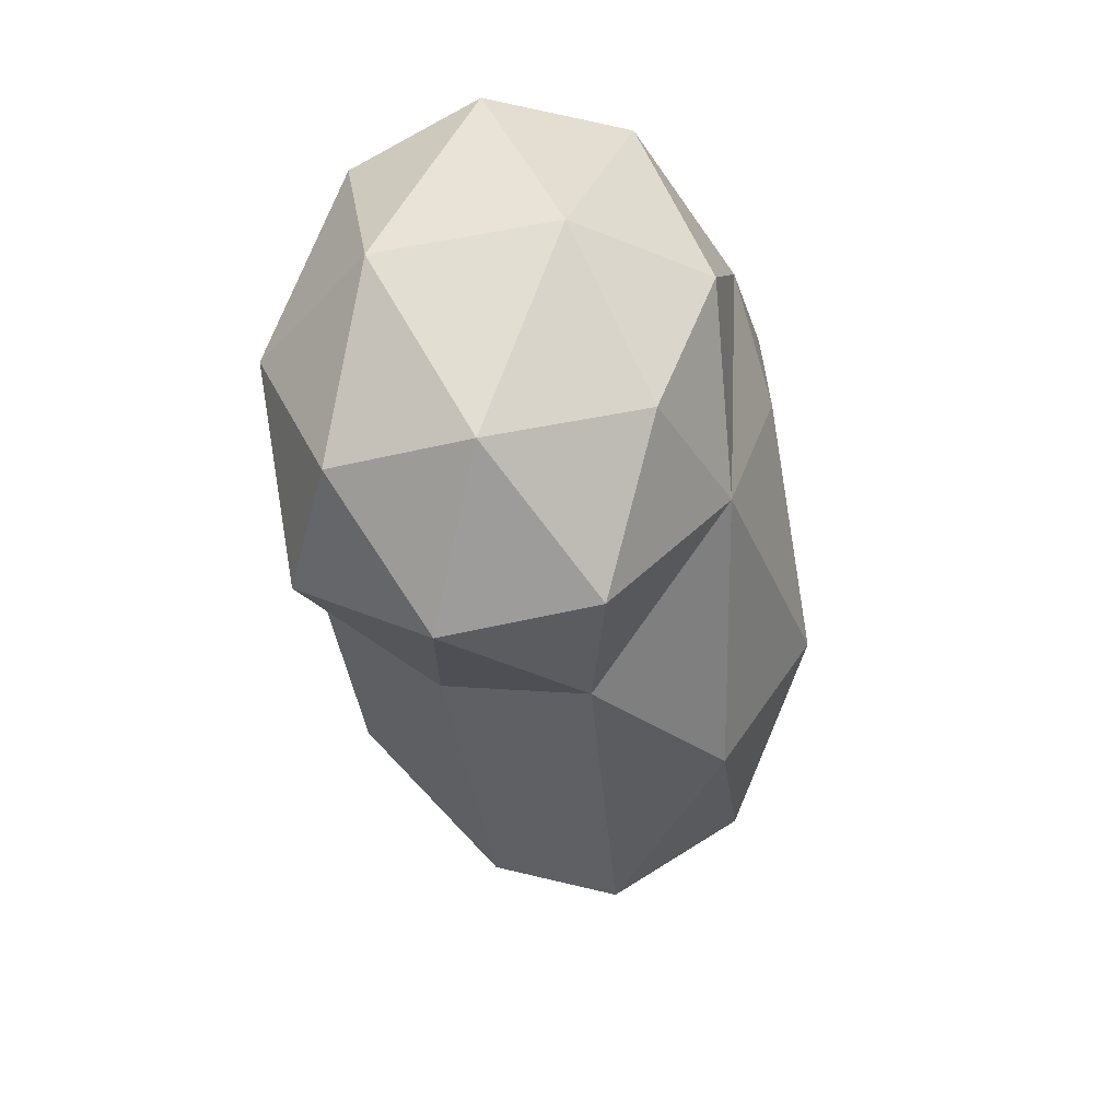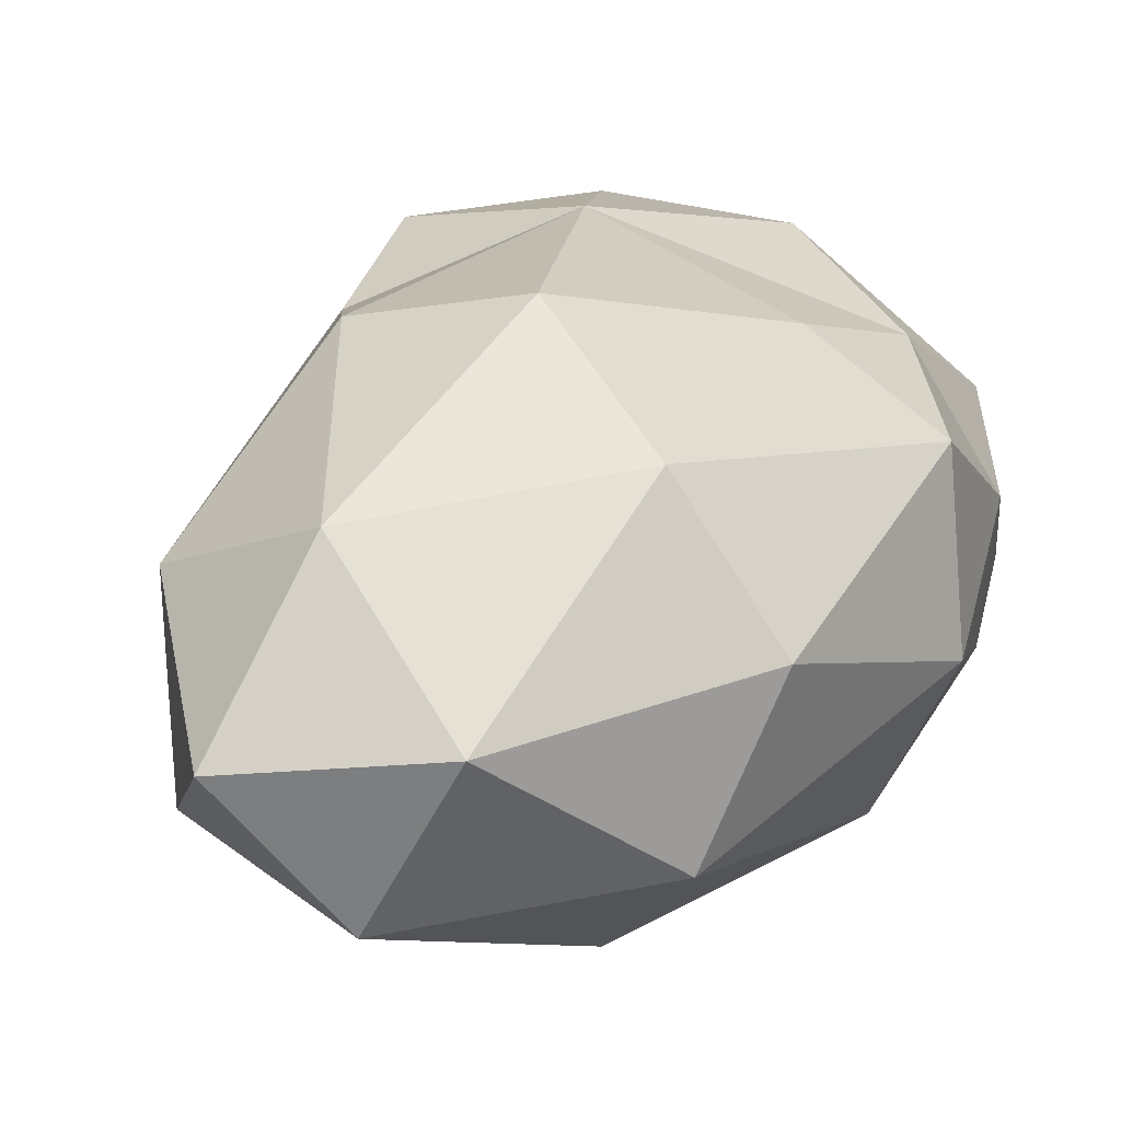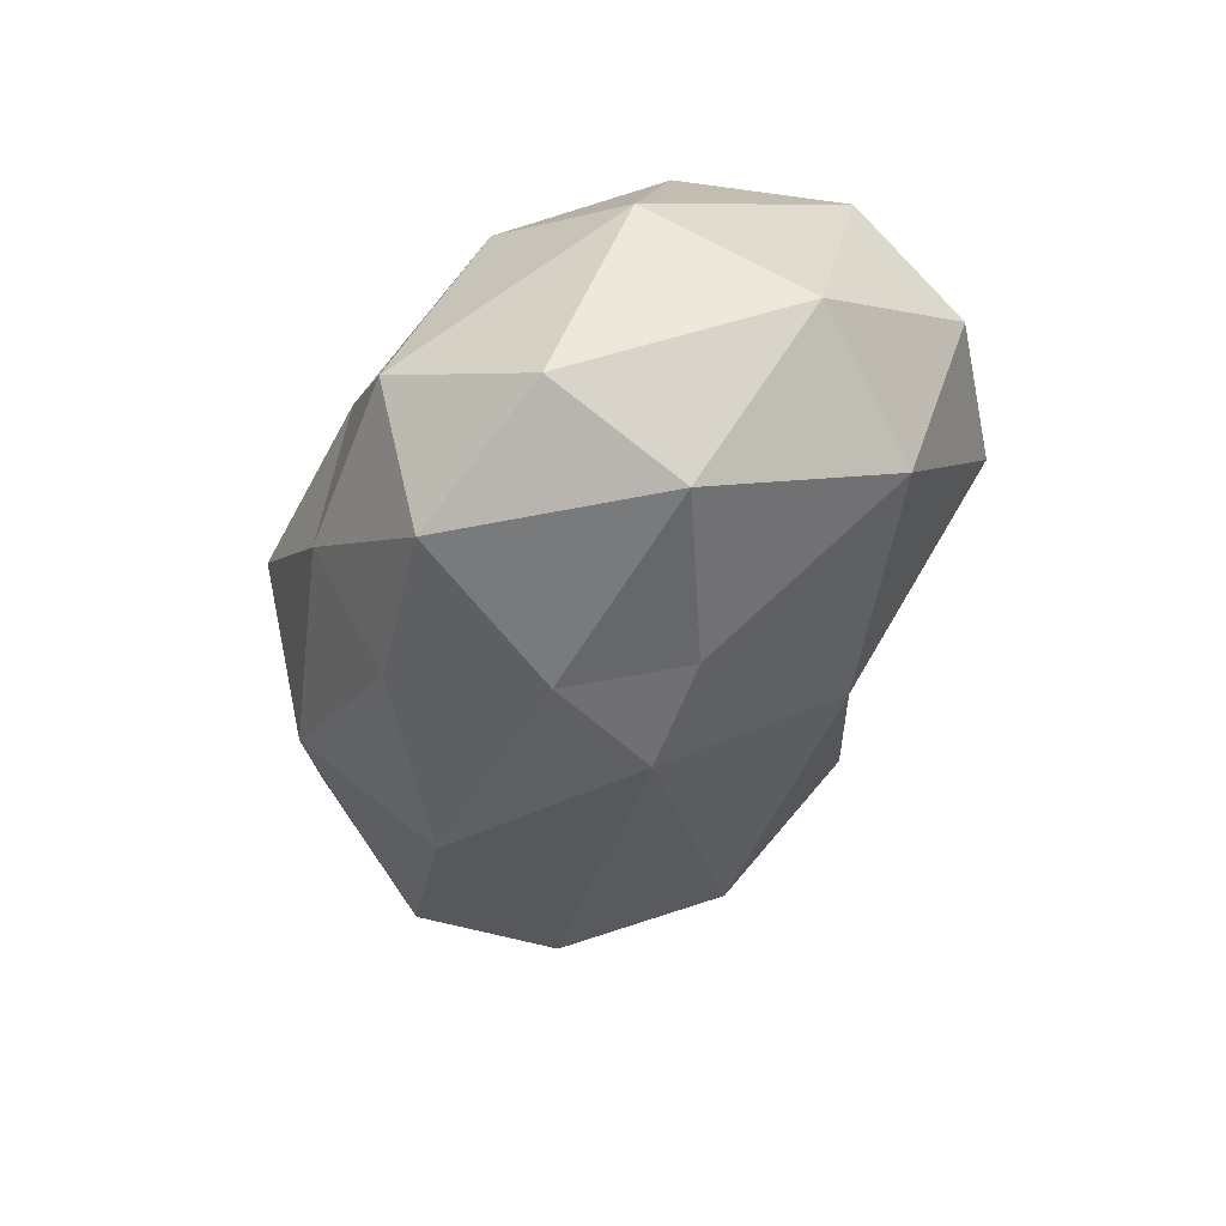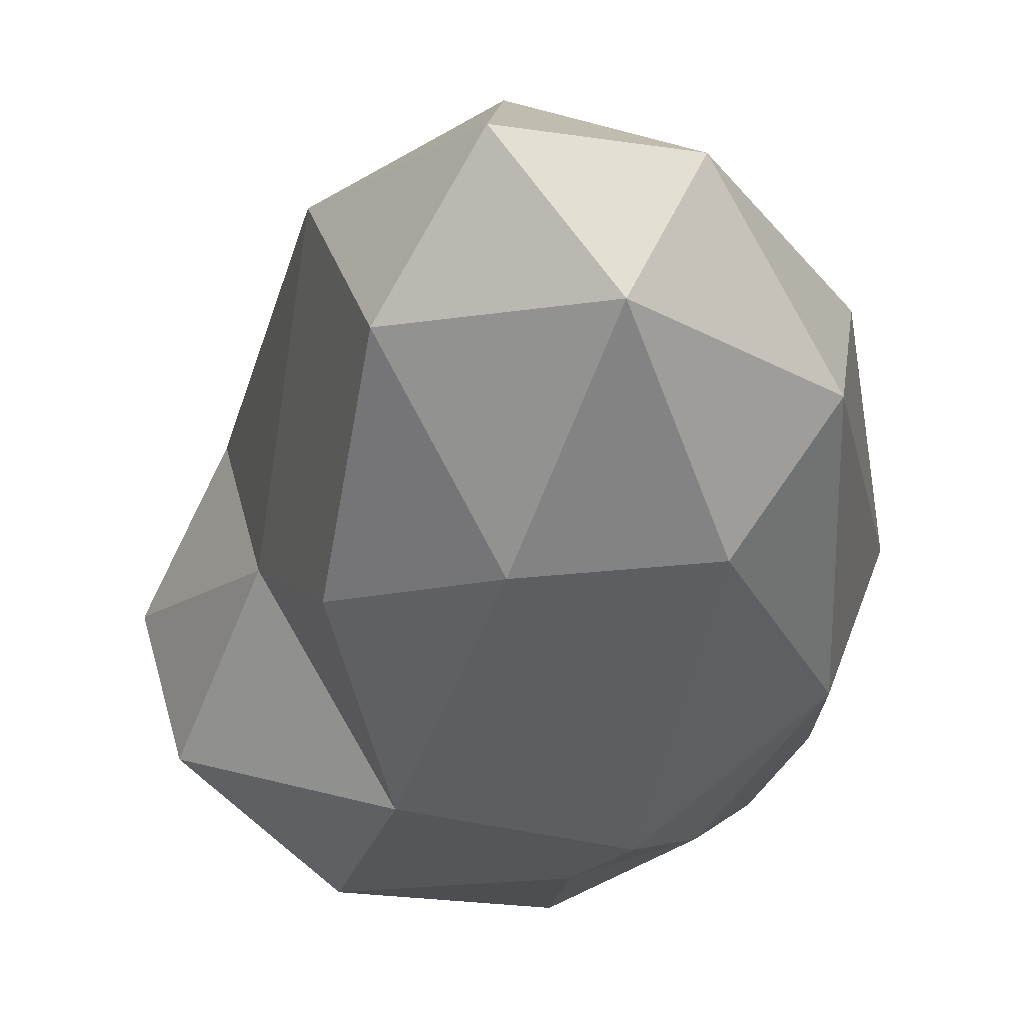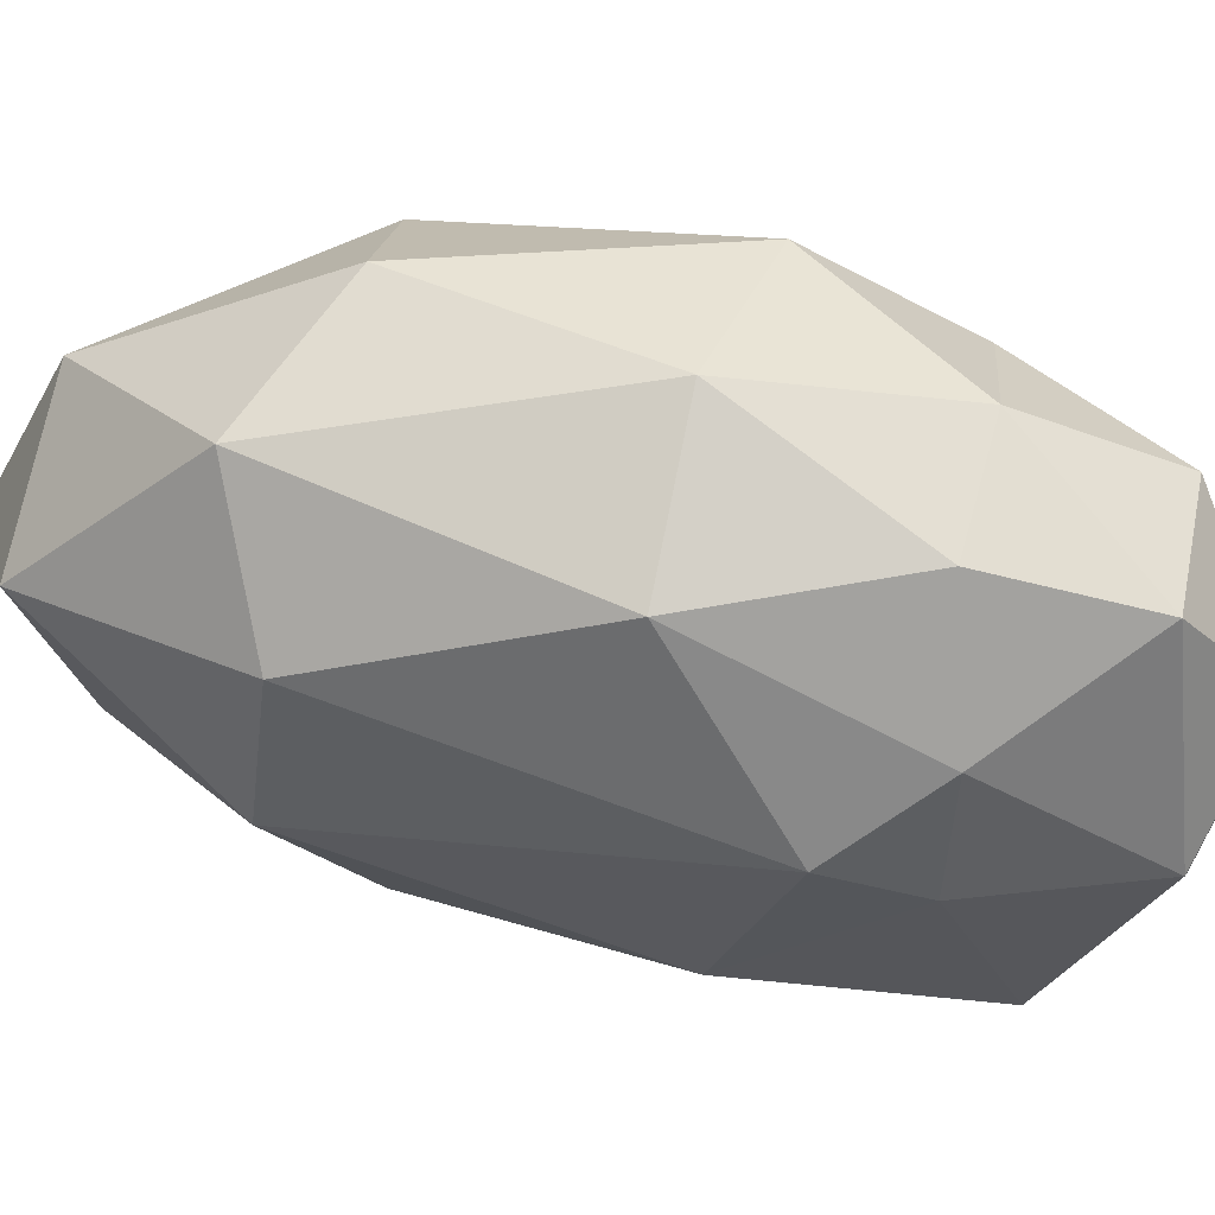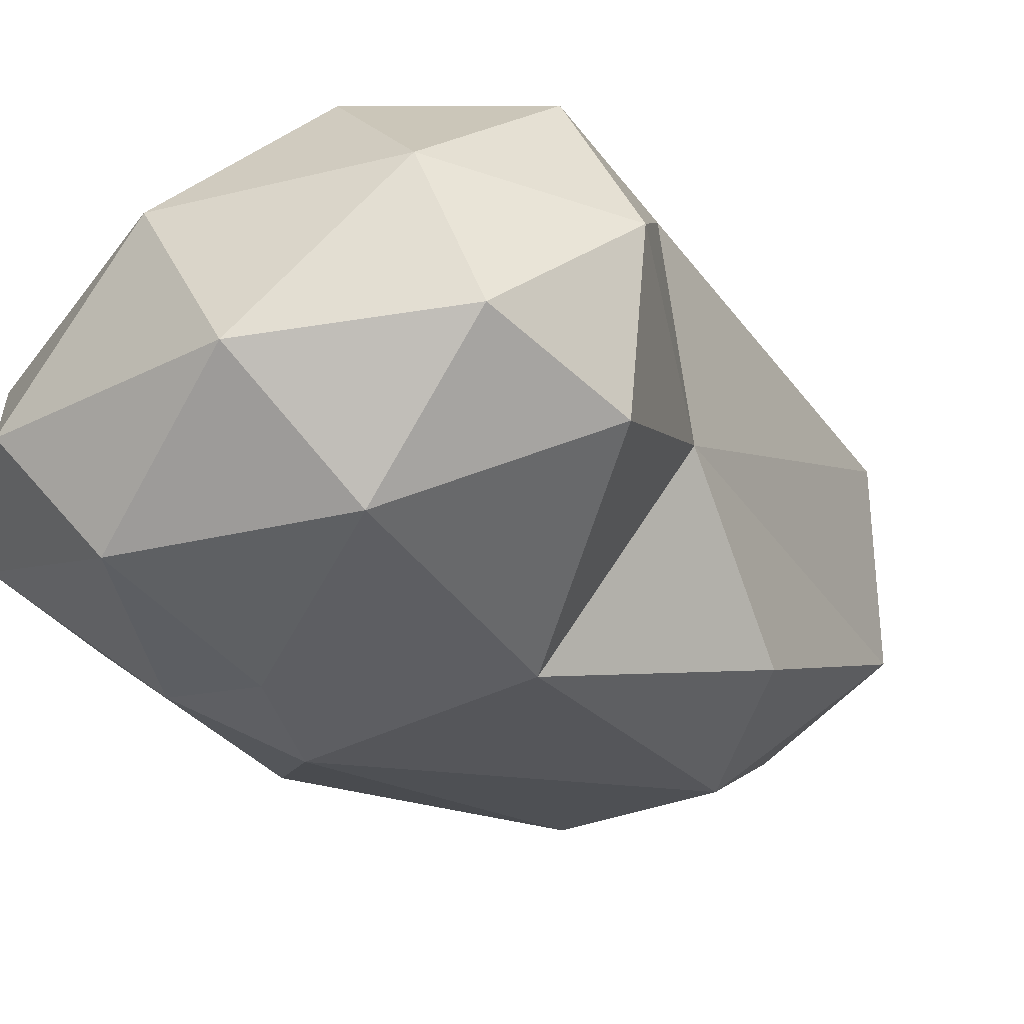
<metadata>
{"format":"obj","ext":"obj","renderer":"f3d","projection":"perspective","resolution":1024,"background":"white","views":[{"elev":46.2,"azim":-72.4,"up":"+Y"},{"elev":33.6,"azim":25.5,"up":"+Z"},{"elev":47.6,"azim":150.0,"up":"+Y"},{"elev":-26.0,"azim":-4.0,"up":"+Z"},{"elev":-30.1,"azim":84.5,"up":"+Z"},{"elev":-36.1,"azim":-139.1,"up":"+Z"}]}
</metadata>
<code>
o ITAT_ICEDRAGONHEART
v 0.05857 -0.1217 -0.01923
v -0.06614 0.07756 -0.08946
v 0.06328 0.08808 -0.05399
v 0.07312 0.003301 0.03388
v -0.09917 0.0989 -0.008886
v -0.03703 -0.1812 0.01988
v -0.02971 0.1241 -0.004931
v -0.07329 -0.07797 -0.06166
v 0.000667 0.1016 -0.08524
v -0.0803 -0.1244 0.02966
v -0.05141 -0.002783 -0.09123
v -0.1091 0.08328 -0.05204
v -0.002914 -0.1715 -0.02183
v 0.03195 -0.08213 0.06391
v 0.01962 -0.1599 0.0281
v -0.1094 0.05536 0.03234
v 0.02271 0.1217 -0.04873
v -0.006258 0.09427 0.03507
v 0.06869 -0.02865 -0.06326
v -0.1147 0.03634 -0.06296
v -0.09209 -0.02015 -0.02652
v -0.0274 -0.1107 -0.06852
v 0.01742 0.01208 -0.09637
v 0.04943 0.1002 -0.007166
v 0.06852 -0.09068 0.02446
v -0.01946 -0.04297 0.07715
v -0.07022 -0.05047 0.06227
v -0.05602 0.1188 -0.05706
v -0.1284 0.04543 -0.01321
v 0.02926 -0.109 -0.06093
v -0.06467 0.09225 0.03357
v -0.1042 0.008218 0.02687
v -0.02981 -0.1335 0.05966
v -0.06359 -0.1504 -0.0202
v 0.0746 0.03717 -0.0506
v 0.08779 -0.01982 -0.01424
v -0.04833 0.04562 0.05366
v 0.04248 0.05613 0.03008
v 0.07416 0.0489 -0.008493
v 0.03982 0.04294 -0.08174
v 0.001876 0.0442 -0.09455
v 0.0267 0.01759 0.04929
f 9 3 40
f 37 32 27
f 35 3 39
f 38 24 18
f 20 2 11
f 17 9 28
f 25 14 15
f 41 11 2
f 17 28 7
f 31 37 18
f 23 22 11
f 11 21 20
f 28 9 2
f 41 2 9
f 26 27 33
f 8 34 21
f 11 8 21
f 8 11 22
f 7 28 5
f 20 21 29
f 15 13 1
f 8 22 34
f 25 4 14
f 38 18 37
f 33 15 14
f 6 13 15
f 31 7 5
f 12 29 5
f 17 7 24
f 17 3 9
f 24 7 18
f 31 18 7
f 30 19 1
f 25 36 4
f 12 20 29
f 12 2 20
f 34 10 21
f 32 21 10
f 13 34 22
f 30 22 23
f 30 23 19
f 35 40 3
f 3 24 39
f 17 24 3
f 25 1 36
f 25 15 1
f 26 14 42
f 26 33 14
f 10 33 27
f 32 10 27
f 12 28 2
f 12 5 28
f 16 5 29
f 32 29 21
f 30 13 22
f 30 1 13
f 31 16 37
f 31 5 16
f 32 37 16
f 32 16 29
f 6 33 10
f 6 15 33
f 6 34 13
f 6 10 34
f 35 19 40
f 36 1 19
f 35 36 19
f 35 39 36
f 26 37 27
f 26 42 37
f 38 39 24
f 42 14 4
f 38 4 39
f 36 39 4
f 23 40 19
f 41 9 40
f 41 23 11
f 41 40 23
f 38 37 42
f 4 38 42

</code>
